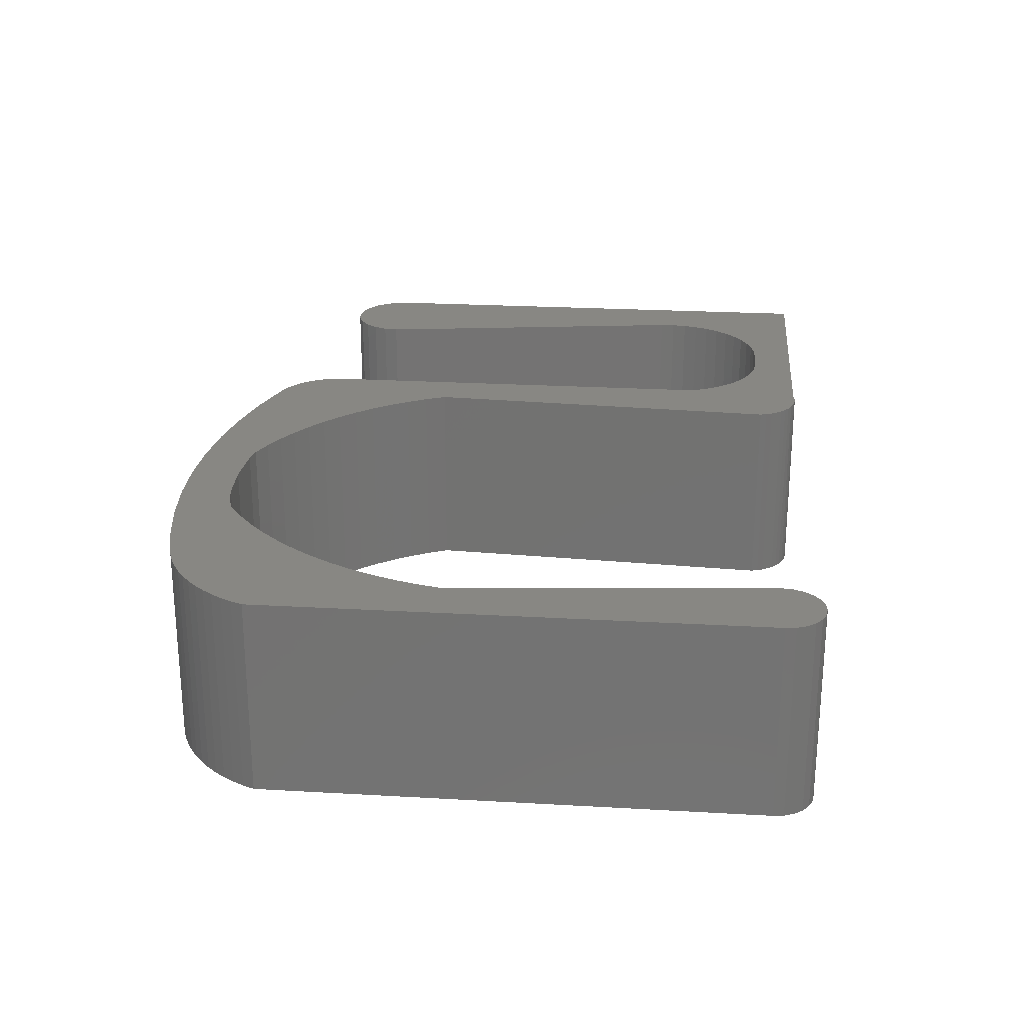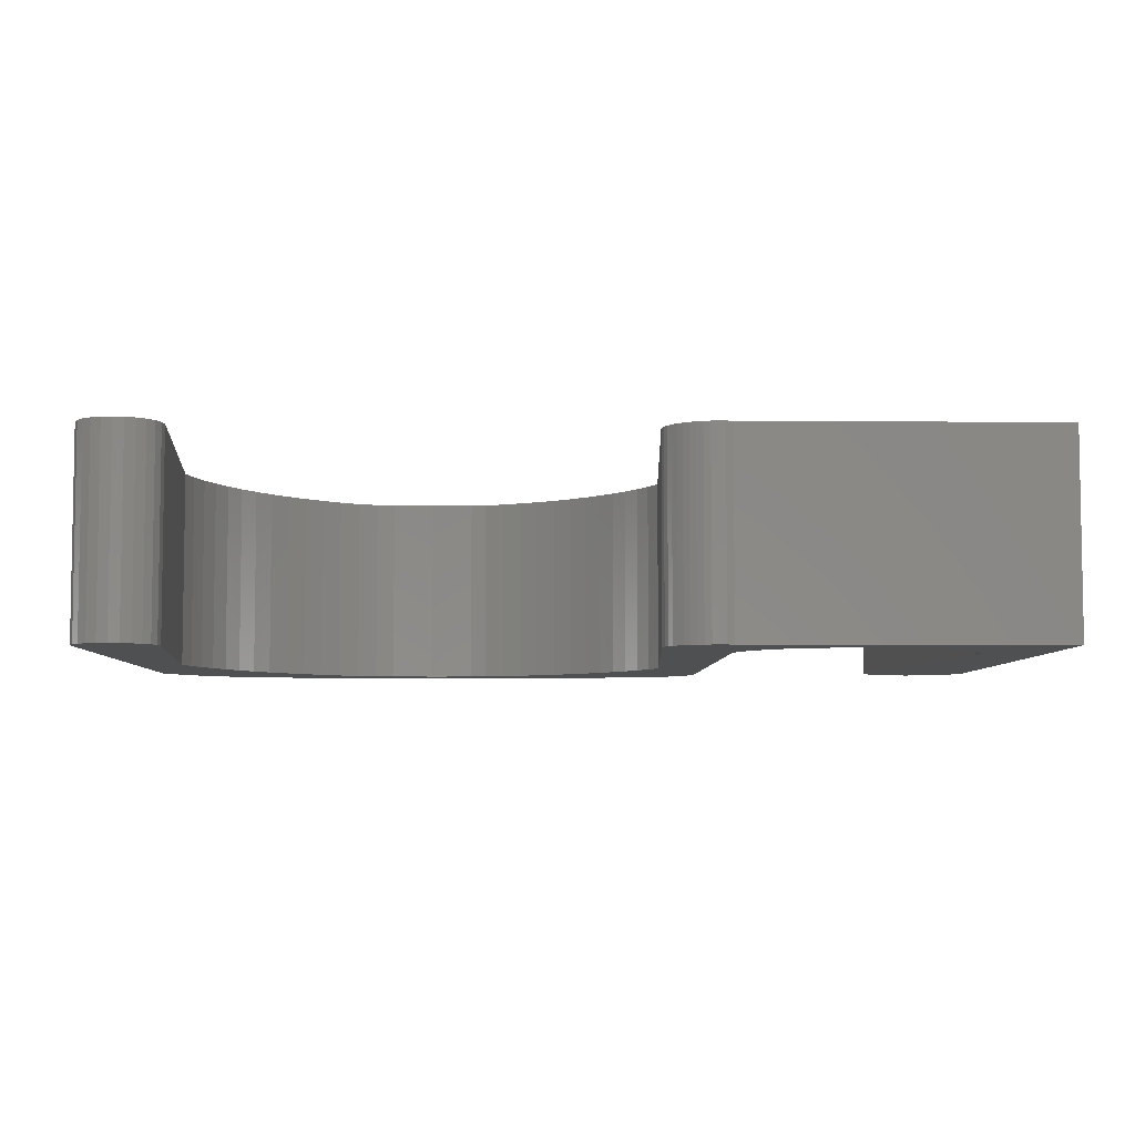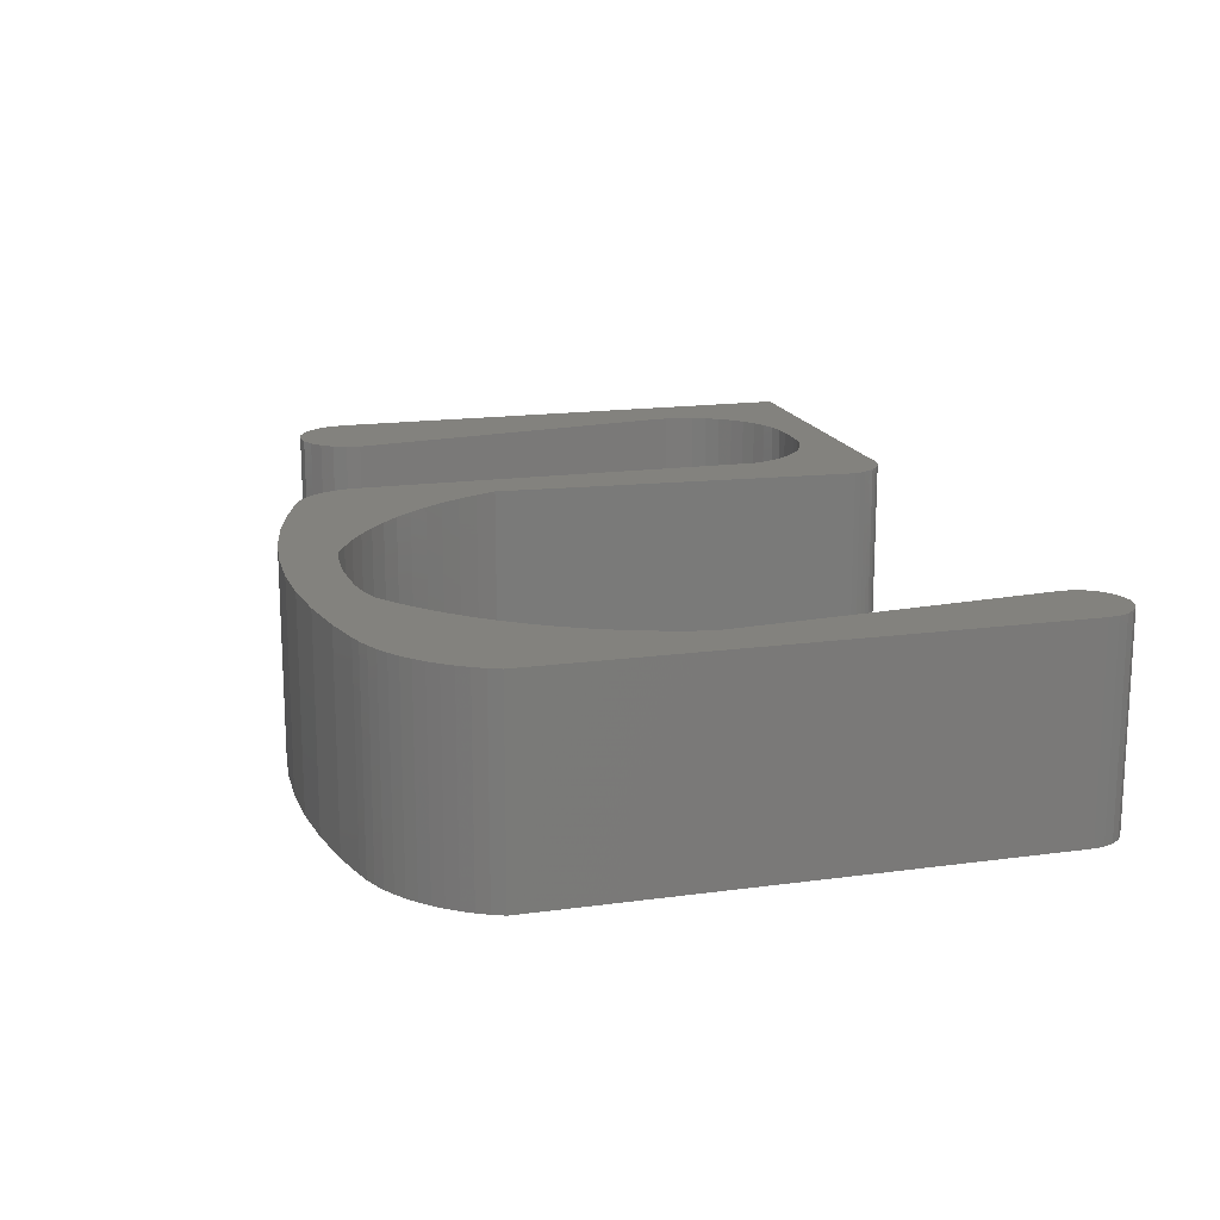
<metadata>
{"format":"stl","ext":"stl","renderer":"f3d","projection":"perspective","resolution":1024,"background":"white","views":[{"elev":24.3,"azim":95.4,"up":"+Z"},{"elev":-5.7,"azim":178.5,"up":"+Z"},{"elev":16.6,"azim":74.4,"up":"+Z"}]}
</metadata>
<code>
# stl→obj: 330 verts, 652 faces
v -45 32.02 20
v -45 -18.28 1.411e-15
v -45 -18.28 20
v -45 26.47 1.411e-15
v -45 32.02 1.411e-15
v 36.46 -29.6 20
v 35.29 -30.05 7.058e-16
v 36.46 -29.6 7.058e-16
v 35.29 -30.05 20
v 10.5 -27.73 20
v 15 -27.98 7.058e-16
v 10.5 -27.73 7.058e-16
v 15 -27.98 20
v 45 -20.81 7.058e-16
v 44.49 -21.96 20
v 44.49 -21.96 7.058e-16
v 45 -20.81 20
v -6.352 -21.71 7.058e-16
v -10 -27.98 7.058e-16
v -10 -19.06 7.058e-16
v -2.425 -23.93 7.058e-16
v 1.729 -25.69 7.058e-16
v 6.055 -26.96 7.058e-16
v 8.817 -27.43 7.058e-16
v -0.3426 -31.35 20
v -5.338 -30.09 1.411e-15
v -0.3426 -31.35 1.411e-15
v -5.338 -30.09 20
v 30.34 -31.35 20
v 25.27 -32.26 7.058e-16
v 30.34 -31.35 7.058e-16
v 25.27 -32.26 20
v 20.15 -32.8 7.058e-16
v 20.15 -32.8 20
v 19.5 -27.73 20
v 21.46 -27.39 7.058e-16
v 19.5 -27.73 7.058e-16
v 21.46 -27.39 20
v 39.34 -27.98 7.058e-16
v 23.94 -26.96 7.058e-16
v 28.27 -25.69 7.058e-16
v 32.43 -23.93 7.058e-16
v 36.35 -21.71 7.058e-16
v 40 -19.06 7.058e-16
v 39.72 -27.72 7.058e-16
v 40 -27.5 7.058e-16
v 8.817 -27.43 20
v 34.08 -30.41 20
v 34.08 -30.41 7.058e-16
v 43.9 -23.07 20
v 43.9 -23.07 7.058e-16
v 43.21 -24.12 20
v 43.21 -24.12 7.058e-16
v 15 -32.98 20
v 9.852 -32.8 1.411e-15
v 15 -32.98 7.058e-16
v 9.852 -32.8 20
v 4.729 -32.26 1.411e-15
v 4.729 -32.26 20
v -8.993 -15.54 7.058e-16
v -10 -13.8 7.058e-16
v -7.858 -17.19 7.058e-16
v -6.6 -18.75 7.058e-16
v -5.228 -20.21 7.058e-16
v -3.749 -21.56 7.058e-16
v -2.171 -22.8 7.058e-16
v -0.5046 -23.91 7.058e-16
v 1.242 -24.9 7.058e-16
v 3.058 -25.75 7.058e-16
v 4.933 -26.45 7.058e-16
v 6.856 -27.02 7.058e-16
v -15 19.91 20
v -15 -22.05 1.411e-15
v -15 -22.05 20
v -15 19.91 8.387e-16
v -14.57 -24.12 20
v -14.3 -24.77 1.411e-15
v -14.3 -24.77 20
v -14.57 -24.12 1.411e-15
v -10.23 -28.48 20
v -10.88 -28.21 1.411e-15
v -10.23 -28.48 1.411e-15
v -10.88 -28.21 20
v -14.92 -22.76 20
v -14.78 -23.45 1.411e-15
v -14.78 -23.45 20
v -14.92 -22.76 1.411e-15
v -13.97 -25.39 1.411e-15
v -13.97 -25.39 20
v -25.22 27.79 7.313e-16
v -28.15 27.79 20
v -28.15 27.79 7.313e-16
v -25.22 27.79 20
v -44.25 28.02 1.411e-15
v -40 27.79 7.313e-16
v -44.37 27.79 1.071e-15
v -43.75 28.72 1.411e-15
v -43.2 29.37 1.411e-15
v -42.57 29.97 1.411e-15
v -41.89 30.49 1.411e-15
v -41.16 30.95 1.411e-15
v -40.39 31.33 1.411e-15
v -40 31.47 1.06e-15
v 23.4 -26.97 7.058e-16
v 25.3 -26.41 7.058e-16
v 27.16 -25.71 7.058e-16
v 28.95 -24.86 7.058e-16
v 30.68 -23.88 7.058e-16
v 32.32 -22.77 7.058e-16
v 33.88 -21.54 7.058e-16
v 35.33 -20.19 7.058e-16
v 36.68 -18.73 7.058e-16
v 37.91 -17.18 7.058e-16
v 39.02 -15.53 7.058e-16
v 40 -13.8 7.058e-16
v -44.37 27.79 5
v -44.66 27.26 1.411e-15
v -44.66 27.26 5
v -10 -8.941 7.058e-16
v -9.071 -11 20
v -9.071 -11 7.058e-16
v -10 -8.941 20
v 23.5 -26.77 20
v 23.5 -26.77 7.041e-16
v 40 -11.14 5
v 40 -13.8 5
v 40 -11.14 6.619e-16
v -11.5 -27.87 20
v -12.09 -27.48 1.411e-15
v -11.5 -27.87 1.411e-15
v -12.09 -27.48 20
v -8.005 -12.99 7.058e-16
v -6.808 -14.91 20
v -6.808 -14.91 7.058e-16
v -8.005 -12.99 20
v -5.485 -16.74 7.058e-16
v -4.041 -18.48 20
v -4.041 -18.48 7.058e-16
v -5.485 -16.74 20
v -13.13 -26.53 20
v -12.63 -27.03 1.411e-15
v -12.63 -27.03 20
v -13.13 -26.53 1.411e-15
v 25.48 -25.99 7.02e-16
v 27.4 -25.06 6.995e-16
v 29.24 -23.99 6.966e-16
v 30.99 -22.79 6.934e-16
v 32.64 -21.45 6.898e-16
v 34.19 -19.98 6.858e-16
v 35.62 -18.4 6.815e-16
v 36.92 -16.72 6.77e-16
v 38.09 -14.94 6.722e-16
v 39.12 -13.08 6.672e-16
v -2.484 -20.11 20
v -2.484 -20.11 7.058e-16
v -13.57 -25.98 1.411e-15
v -13.57 -25.98 20
v 6.742 -26.54 20
v 6.742 -26.54 7.058e-16
v 4.732 -25.51 20
v 4.732 -25.51 7.058e-16
v -11.3 -27.98 1.215e-15
v -39.58 31.63 1.411e-15
v -38.75 31.84 1.411e-15
v -37.9 31.97 1.411e-15
v -37.04 32.02 1.411e-15
v -0.8204 -21.64 7.058e-16
v 0.9421 -23.05 7.058e-16
v 2.796 -24.35 7.058e-16
v 38.69 -28.43 20
v 37.6 -29.06 7.058e-16
v 38.69 -28.43 7.058e-16
v 37.6 -29.06 20
v 40.7 -26.93 20
v 40.7 -26.93 7.058e-16
v 39.72 -27.72 20
v 42.45 -25.12 7.058e-16
v 41.61 -26.06 20
v 41.61 -26.06 7.058e-16
v 42.45 -25.12 20
v 0.9421 -23.05 20
v 2.796 -24.35 20
v -0.8204 -21.64 20
v -17.89 24.83 8.083e-16
v -18.77 25.59 20
v -18.77 25.59 7.991e-16
v -17.89 24.83 20
v -21.81 27.22 7.671e-16
v -22.92 27.54 20
v -22.92 27.54 7.554e-16
v -21.81 27.22 20
v -17.1 23.99 20
v -16.41 23.06 8.239e-16
v -16.41 23.06 20
v -17.1 23.99 8.166e-16
v -24.06 27.73 20
v -24.06 27.73 7.434e-16
v -20.74 26.79 7.784e-16
v -20.74 26.79 20
v -19.72 26.24 20
v -19.72 26.24 7.891e-16
v 25.56 -25.35 20
v 25.56 -25.35 6.933e-16
v 27.53 -23.79 20
v 27.53 -23.79 6.815e-16
v 34.23 -16.35 20
v 32.74 -18.38 6.405e-16
v 32.74 -18.38 20
v 34.23 -16.35 6.252e-16
v 29.39 -22.1 20
v 29.39 -22.1 6.688e-16
v 35.57 -14.24 20
v 35.57 -14.24 6.091e-16
v 36.77 -12.03 20
v 36.77 -12.03 5.924e-16
v 31.13 -20.3 20
v 31.13 -20.3 6.551e-16
v 38.7 -7.407 20
v 37.81 -9.752 5.751e-16
v 37.81 -9.752 20
v 38.7 -7.407 5.573e-16
v 40 -2.564 20
v 39.43 -5.007 5.391e-16
v 39.43 -5.007 20
v 40 -2.564 5.206e-16
v -38.72 18.97 4.377e-16
v -38.89 17.48 6.537e-16
v -38.35 20.42 2.613e-16
v -37.79 21.8 1.28e-16
v -37.03 23.09 4.033e-17
v -36.11 24.26 0
v -35.03 25.29 7.778e-18
v -33.82 26.17 6.352e-17
v -32.5 26.87 1.661e-16
v -31.1 27.38 3.137e-16
v -29.64 27.69 5.033e-16
v -38.85 15.99 9.053e-16
v -37.79 21.8 20
v -37.03 23.09 20
v -38.35 20.42 20
v -38.85 15.99 20
v -38.89 17.48 20
v -36.11 24.26 20
v -38.72 18.97 20
v -31.1 27.38 20
v -29.64 27.69 20
v -33.82 26.17 20
v -32.5 26.87 20
v -35.03 25.29 20
v -15.35 21.01 20
v -15.35 21.01 8.35e-16
v -15.83 22.06 20
v -15.83 22.06 8.3e-16
v -15 27.79 7.313e-16
v -33.99 -19.73 1.411e-15
v -34.55 -21.08 20
v -34.55 -21.08 1.411e-15
v -33.99 -19.73 20
v -44.81 -19.73 20
v -44.25 -21.08 1.411e-15
v -44.25 -21.08 20
v -44.81 -19.73 1.411e-15
v -42.2 -23.13 20
v -43.36 -22.24 1.411e-15
v -42.2 -23.13 1.411e-15
v -43.36 -22.24 20
v 45 28.98 8.02e-19
v 45 28.98 20
v 44.46 30.98 2.257e-15
v 44.86 30.02 20
v 44.86 30.02 8.02e-19
v 44.46 30.98 20
v 37 28.98 20
v 37 28.98 8.02e-19
v 43.83 31.81 2.257e-15
v 43.83 31.81 20
v -40.85 -23.69 20
v -40.85 -23.69 1.411e-15
v -39.4 -23.88 20
v -39.4 -23.88 1.411e-15
v -33.8 -18.28 1.411e-15
v -33.8 -18.28 20
v 39 32.45 20
v 39.96 32.85 2.257e-15
v 39 32.45 2.257e-15
v 39.96 32.85 20
v -35.44 -22.24 20
v -36.6 -23.13 1.411e-15
v -35.44 -22.24 1.411e-15
v -36.6 -23.13 20
v -37.95 -23.69 20
v -37.95 -23.69 1.411e-15
v 42.04 32.85 2.257e-15
v 43 32.45 20
v 43 32.45 2.257e-15
v 42.04 32.85 20
v 38.17 31.81 20
v 38.17 31.81 2.257e-15
v 37.54 30.98 20
v 37.14 30.02 8.02e-19
v 37.14 30.02 20
v 37.54 30.98 2.257e-15
v 41 32.98 20
v 41 32.98 2.257e-15
v -7.8 28.05 20
v -7.8 28.05 8.02e-19
v -10.06 31.31 8.02e-19
v -9.516 30.91 8.02e-19
v -9.028 30.44 8.02e-19
v -8.606 29.91 8.02e-19
v -8.257 29.33 8.02e-19
v -7.987 28.71 8.02e-19
v -13.96 32.02 8.02e-19
v -13.29 32.12 8.02e-19
v -12.62 32.13 8.02e-19
v -11.94 32.05 8.02e-19
v -11.28 31.89 8.02e-19
v -10.65 31.64 8.02e-19
v -13.96 32.02 20
v -13.29 32.12 20
v -12.62 32.13 20
v -11.94 32.05 20
v -11.28 31.89 20
v -10.65 31.64 20
v -10.06 31.31 20
v -9.516 30.91 20
v -9.028 30.44 20
v -8.606 29.91 20
v -8.257 29.33 20
v -7.987 28.71 20
f 1 2 3
f 2 1 4
f 4 1 5
f 6 7 8
f 7 6 9
f 10 11 12
f 11 10 13
f 14 15 16
f 15 14 17
f 18 19 20
f 19 18 21
f 19 21 22
f 19 22 23
f 19 23 12
f 19 12 11
f 12 23 24
f 25 26 27
f 26 25 28
f 29 30 31
f 30 29 32
f 32 33 30
f 33 32 34
f 35 36 37
f 36 35 38
f 13 37 11
f 37 13 35
f 37 39 11
f 39 37 36
f 39 36 40
f 39 40 41
f 39 41 42
f 39 42 43
f 39 43 44
f 39 44 45
f 45 44 46
f 47 12 24
f 12 47 10
f 48 31 49
f 31 48 29
f 16 50 51
f 50 16 15
f 51 52 53
f 52 51 50
f 54 55 56
f 55 54 57
f 57 58 55
f 58 57 59
f 60 20 61
f 20 60 18
f 18 60 62
f 18 62 63
f 18 63 64
f 18 64 21
f 21 64 65
f 21 65 66
f 21 66 22
f 22 66 67
f 22 67 68
f 22 68 69
f 22 69 23
f 23 69 70
f 23 70 71
f 23 71 24
f 34 56 33
f 56 34 54
f 72 73 74
f 73 72 75
f 76 77 78
f 77 76 79
f 80 81 82
f 81 80 83
f 84 85 86
f 85 84 87
f 78 88 89
f 88 78 77
f 74 87 84
f 87 74 73
f 90 91 92
f 91 90 93
f 94 95 96
f 95 94 97
f 95 97 98
f 95 98 99
f 95 99 100
f 95 100 101
f 95 101 102
f 95 102 103
f 104 40 36
f 40 104 105
f 40 105 41
f 41 105 106
f 41 106 107
f 41 107 42
f 42 107 108
f 42 108 109
f 42 109 110
f 42 110 43
f 43 110 111
f 43 111 112
f 43 112 44
f 44 112 113
f 44 113 114
f 44 114 115
f 28 82 26
f 82 28 80
f 59 27 58
f 27 59 25
f 116 117 118
f 117 116 96
f 119 120 121
f 120 119 122
f 36 123 124
f 123 36 38
f 125 115 126
f 115 125 127
f 128 129 130
f 129 128 131
f 86 79 76
f 79 86 85
f 132 133 134
f 133 132 135
f 136 137 138
f 137 136 139
f 140 141 142
f 141 140 143
f 124 104 36
f 104 124 105
f 105 124 144
f 105 144 106
f 106 144 145
f 106 145 107
f 107 145 146
f 107 146 108
f 108 146 147
f 108 147 109
f 109 147 148
f 109 148 110
f 110 148 149
f 110 149 111
f 111 149 150
f 111 150 112
f 112 150 151
f 112 151 113
f 113 151 152
f 113 152 114
f 114 152 153
f 114 153 115
f 115 153 127
f 138 154 155
f 154 138 137
f 89 156 157
f 156 89 88
f 158 24 159
f 24 158 47
f 160 159 161
f 159 160 158
f 81 130 162
f 130 81 83
f 130 83 128
f 5 117 4
f 117 5 96
f 96 5 94
f 94 5 97
f 97 5 98
f 98 5 99
f 99 5 100
f 100 5 101
f 101 5 102
f 102 5 103
f 103 5 163
f 163 5 164
f 164 5 165
f 165 5 166
f 131 141 129
f 141 131 142
f 157 143 140
f 143 157 156
f 119 60 61
f 60 119 121
f 60 121 132
f 60 132 62
f 62 132 134
f 62 134 63
f 63 134 136
f 63 136 64
f 64 136 138
f 64 138 65
f 65 138 155
f 65 155 66
f 66 155 167
f 66 167 67
f 67 167 168
f 67 168 68
f 68 168 169
f 68 169 69
f 69 169 161
f 69 161 70
f 70 161 159
f 70 159 71
f 71 159 24
f 121 135 132
f 135 121 120
f 170 171 172
f 171 170 173
f 174 46 175
f 46 174 45
f 45 174 176
f 177 178 179
f 178 177 180
f 181 169 168
f 169 181 182
f 9 49 7
f 49 9 48
f 19 81 162
f 81 19 82
f 82 19 26
f 26 19 11
f 26 11 27
f 27 11 58
f 58 11 55
f 55 11 56
f 56 11 39
f 56 39 33
f 33 39 30
f 30 39 31
f 31 39 49
f 49 39 7
f 7 39 8
f 8 39 171
f 171 39 172
f 53 180 177
f 180 53 52
f 176 39 45
f 39 176 172
f 172 176 170
f 173 8 171
f 8 173 6
f 134 139 136
f 139 134 133
f 182 161 169
f 161 182 160
f 154 167 155
f 167 154 183
f 178 175 179
f 175 178 174
f 183 168 167
f 168 183 181
f 184 185 186
f 185 184 187
f 188 189 190
f 189 188 191
f 192 193 194
f 193 192 195
f 187 195 192
f 195 187 184
f 190 196 197
f 196 190 189
f 198 191 188
f 191 198 199
f 186 200 201
f 200 186 185
f 201 199 198
f 199 201 200
f 124 202 203
f 202 124 123
f 203 204 205
f 204 203 202
f 206 207 208
f 207 206 209
f 205 210 211
f 210 205 204
f 212 209 206
f 209 212 213
f 214 213 212
f 213 214 215
f 216 211 210
f 211 216 217
f 208 217 216
f 217 208 207
f 218 219 220
f 219 218 221
f 222 223 224
f 223 222 225
f 224 221 218
f 221 224 223
f 220 215 214
f 215 220 219
f 203 144 124
f 144 203 145
f 145 203 205
f 145 205 146
f 146 205 211
f 146 211 147
f 147 211 217
f 147 217 148
f 148 217 207
f 148 207 149
f 149 207 209
f 149 209 150
f 150 209 213
f 150 213 215
f 150 215 151
f 151 215 219
f 151 219 152
f 152 219 221
f 152 221 153
f 153 221 223
f 153 223 127
f 127 223 225
f 95 226 227
f 226 95 228
f 228 95 229
f 229 95 230
f 230 95 231
f 231 95 232
f 232 95 233
f 233 95 234
f 234 95 235
f 235 95 236
f 236 95 92
f 237 95 227
f 230 238 229
f 238 230 239
f 229 240 228
f 240 229 238
f 227 241 237
f 241 227 242
f 231 239 230
f 239 231 243
f 226 242 227
f 242 226 244
f 236 245 235
f 245 236 246
f 234 247 233
f 247 234 248
f 228 244 226
f 244 228 240
f 92 246 236
f 246 92 91
f 235 248 234
f 248 235 245
f 233 249 232
f 249 233 247
f 232 243 231
f 243 232 249
f 197 93 90
f 93 197 196
f 250 75 72
f 75 250 251
f 252 251 250
f 251 252 253
f 194 253 252
f 253 194 193
f 254 197 90
f 197 254 190
f 190 254 188
f 188 254 198
f 198 254 201
f 201 254 186
f 186 254 184
f 184 254 195
f 195 254 193
f 193 254 253
f 253 254 251
f 251 254 75
f 255 256 257
f 256 255 258
f 259 260 261
f 260 259 262
f 263 264 265
f 264 263 266
f 267 17 14
f 17 267 268
f 269 270 271
f 270 269 272
f 273 225 222
f 225 273 274
f 275 272 269
f 272 275 276
f 277 265 278
f 265 277 263
f 279 278 280
f 278 279 277
f 281 258 255
f 258 281 282
f 283 284 285
f 284 283 286
f 287 288 289
f 288 287 290
f 261 264 266
f 264 261 260
f 291 280 292
f 280 291 279
f 290 292 288
f 292 290 291
f 237 282 281
f 282 237 241
f 3 262 259
f 262 3 2
f 293 294 295
f 294 293 296
f 297 285 298
f 285 297 283
f 299 300 301
f 300 299 302
f 271 268 267
f 268 271 270
f 257 287 289
f 287 257 256
f 303 293 304
f 293 303 296
f 294 275 295
f 275 294 276
f 286 304 284
f 304 286 303
f 297 302 299
f 302 297 298
f 301 274 273
f 274 301 300
f 300 225 274
f 225 300 302
f 225 302 298
f 225 298 285
f 225 285 284
f 225 284 304
f 225 304 127
f 127 304 115
f 115 304 44
f 44 304 46
f 46 304 175
f 175 304 179
f 179 304 293
f 179 293 177
f 177 293 295
f 177 295 53
f 53 295 275
f 53 275 51
f 51 275 269
f 51 269 16
f 16 269 271
f 16 271 14
f 14 271 267
f 117 2 4
f 2 117 262
f 262 117 260
f 260 117 96
f 260 96 95
f 260 95 264
f 264 95 265
f 265 95 278
f 278 95 280
f 280 95 237
f 280 237 292
f 292 237 281
f 292 281 288
f 288 281 289
f 289 281 257
f 257 281 255
f 305 119 122
f 119 305 306
f 307 119 61
f 119 307 308
f 119 308 306
f 306 308 309
f 306 309 310
f 306 310 311
f 306 311 312
f 163 95 103
f 95 163 92
f 92 163 164
f 92 164 165
f 92 165 166
f 92 166 313
f 92 313 90
f 90 313 254
f 254 313 75
f 75 313 73
f 73 313 87
f 87 313 85
f 85 313 79
f 79 313 77
f 77 313 88
f 88 313 156
f 156 313 314
f 156 314 143
f 143 314 315
f 143 315 141
f 141 315 129
f 129 315 316
f 129 316 130
f 130 316 317
f 130 317 162
f 162 317 19
f 19 317 318
f 19 318 307
f 19 307 61
f 19 61 20
f 1 166 5
f 166 1 319
f 319 313 166
f 291 242 279
f 242 291 241
f 241 291 282
f 282 291 290
f 282 290 287
f 282 287 256
f 282 256 258
f 84 72 74
f 259 1 3
f 1 259 244
f 1 244 240
f 1 240 238
f 1 238 239
f 1 239 243
f 1 243 249
f 1 249 247
f 1 247 248
f 1 248 245
f 1 245 319
f 244 259 261
f 244 261 266
f 244 266 242
f 242 266 263
f 242 263 277
f 242 277 279
f 319 245 246
f 319 246 91
f 319 91 93
f 319 93 196
f 319 196 189
f 319 189 191
f 319 191 199
f 319 199 200
f 319 200 185
f 319 185 187
f 319 187 192
f 319 192 194
f 319 194 252
f 319 252 250
f 319 250 72
f 319 72 84
f 319 84 86
f 319 86 76
f 319 76 78
f 319 78 89
f 319 89 157
f 319 157 320
f 320 157 140
f 320 140 321
f 321 140 142
f 321 142 131
f 321 131 322
f 322 131 128
f 322 128 323
f 323 128 83
f 323 83 324
f 324 83 80
f 324 80 325
f 325 80 122
f 122 80 28
f 122 28 120
f 120 28 135
f 135 28 133
f 133 28 139
f 139 28 137
f 137 28 25
f 137 25 154
f 154 25 183
f 183 25 181
f 181 25 59
f 181 59 182
f 182 59 160
f 160 59 57
f 160 57 158
f 158 57 47
f 47 57 10
f 10 57 54
f 10 54 13
f 13 54 34
f 13 34 35
f 35 34 38
f 38 34 32
f 38 32 123
f 123 32 202
f 202 32 29
f 202 29 204
f 204 29 210
f 210 29 216
f 216 29 48
f 216 48 208
f 208 48 206
f 206 48 9
f 206 9 212
f 212 9 6
f 212 6 214
f 214 6 173
f 214 173 220
f 220 173 170
f 220 170 218
f 218 170 176
f 218 176 224
f 224 176 222
f 222 176 174
f 222 301 273
f 301 222 299
f 299 222 297
f 297 222 283
f 283 222 286
f 286 222 303
f 303 222 174
f 303 174 178
f 303 178 296
f 296 178 180
f 296 180 294
f 294 180 52
f 294 52 276
f 276 52 50
f 276 50 272
f 272 50 15
f 272 15 270
f 270 15 17
f 270 17 268
f 122 326 325
f 326 122 305
f 326 305 327
f 327 305 328
f 328 305 329
f 329 305 330
f 321 316 315
f 316 321 322
f 322 317 316
f 317 322 323
f 323 318 317
f 318 323 324
f 325 308 307
f 308 325 326
f 326 309 308
f 309 326 327
f 319 314 313
f 314 319 320
f 324 307 318
f 307 324 325
f 320 315 314
f 315 320 321
f 311 330 312
f 330 311 329
f 312 305 306
f 305 312 330
f 309 328 310
f 328 309 327
f 310 329 311
f 329 310 328

</code>
